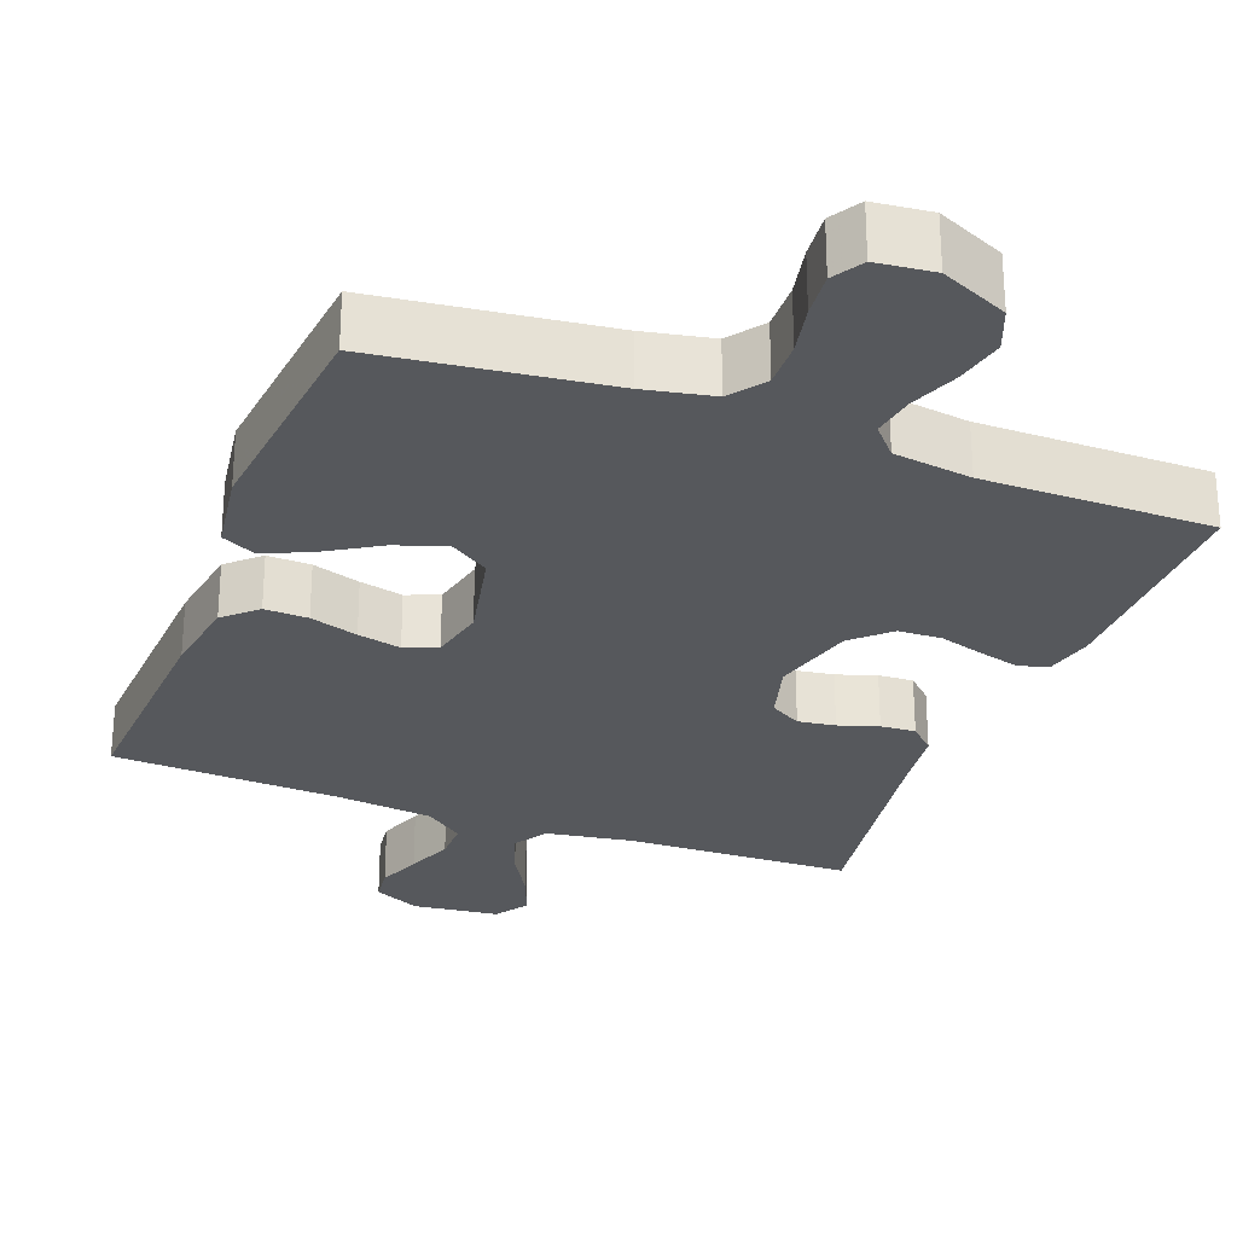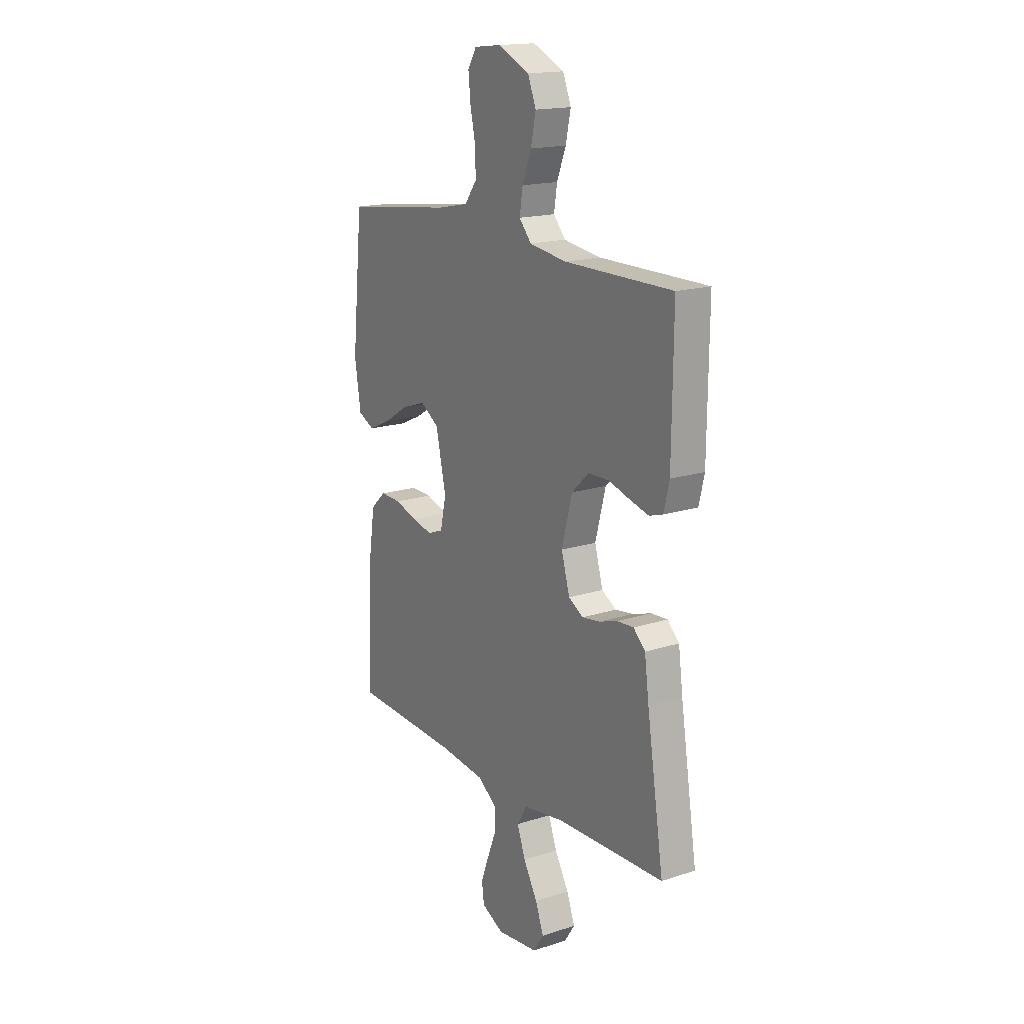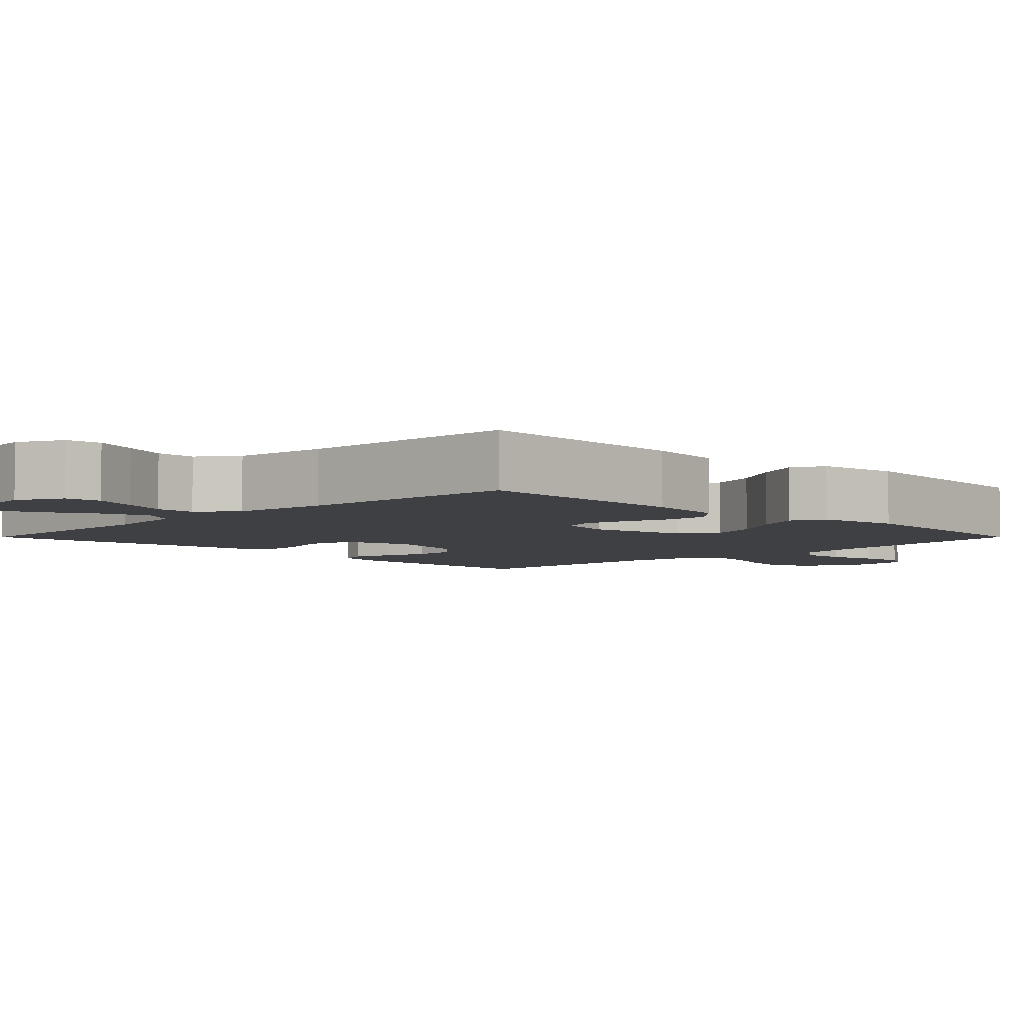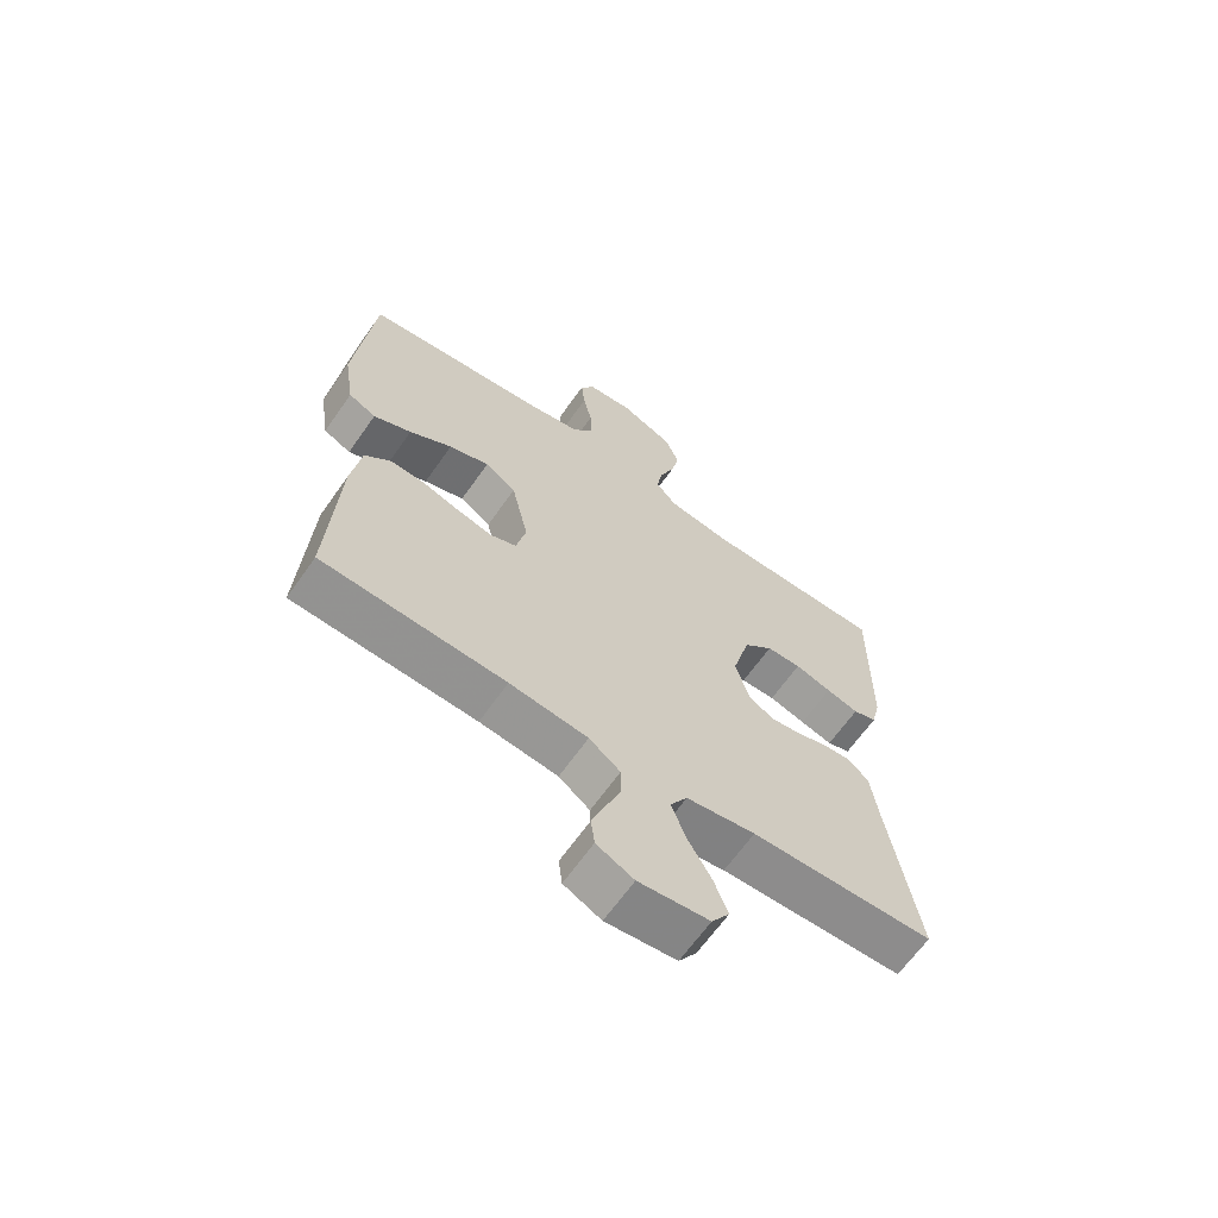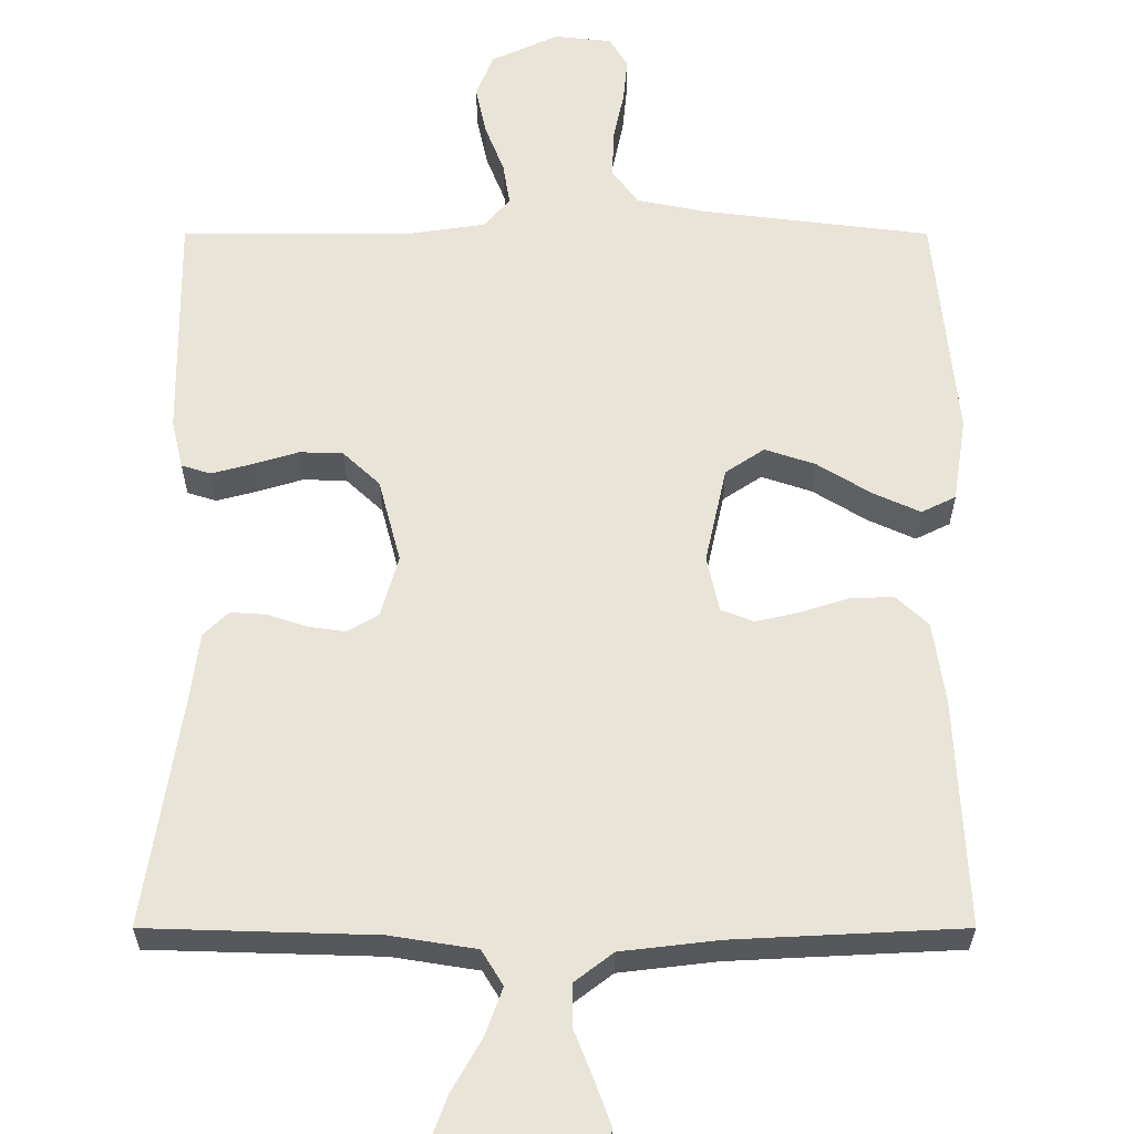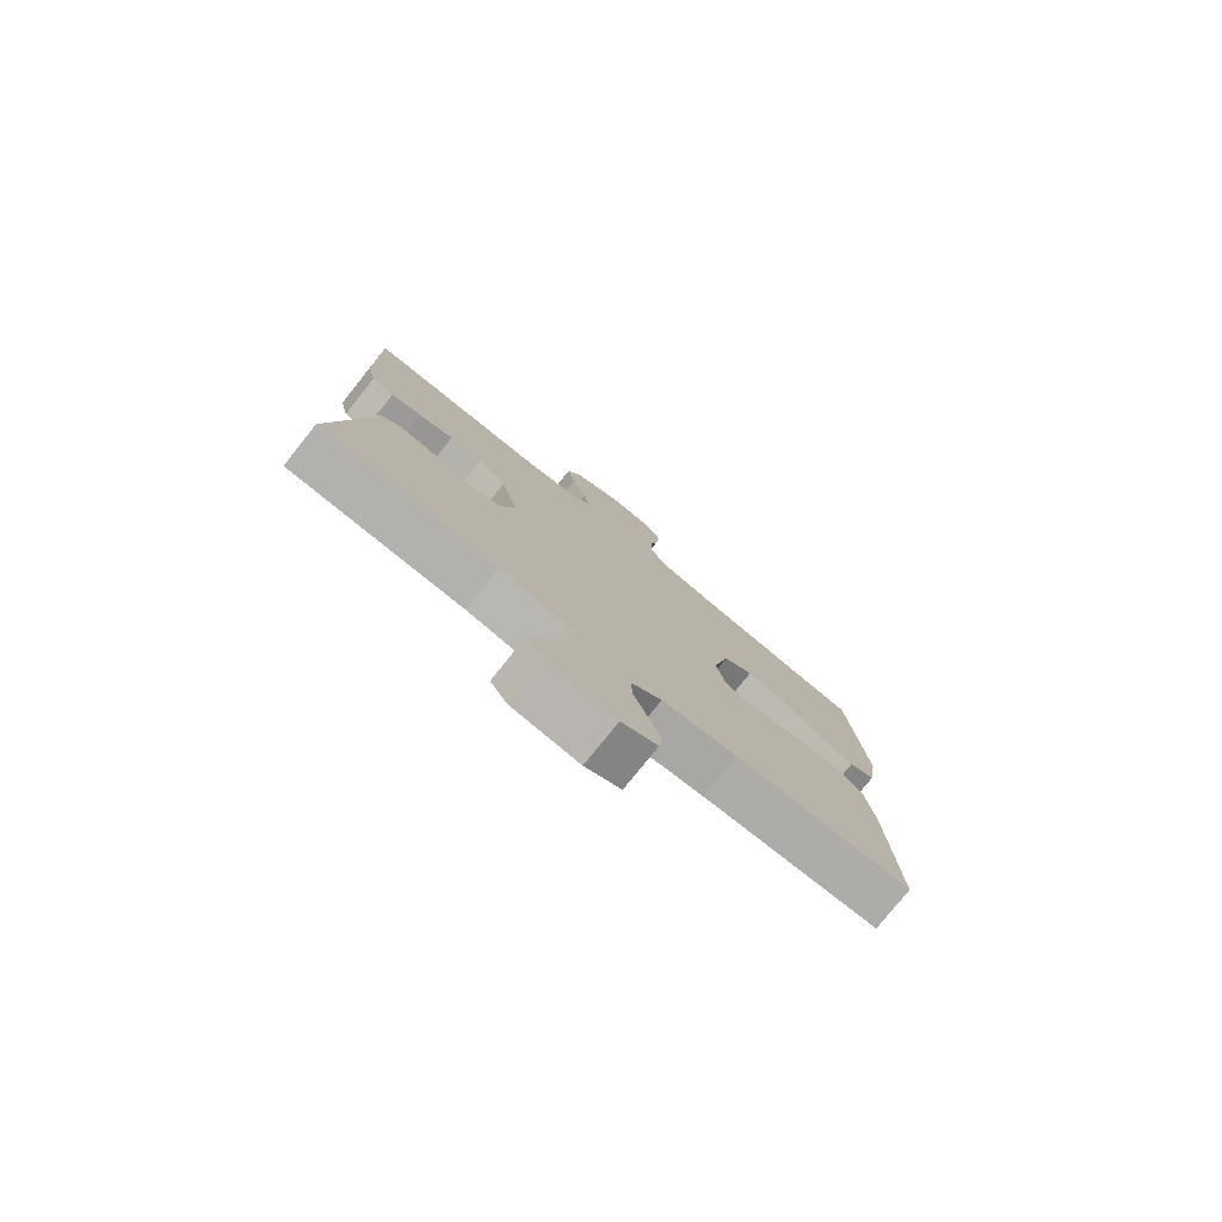
<metadata>
{"format":"obj","ext":"obj","renderer":"f3d","projection":"perspective","resolution":1024,"background":"white","views":[{"elev":-28.0,"azim":-20.9,"up":"+Y"},{"elev":17.1,"azim":57.1,"up":"+Z"},{"elev":-4.9,"azim":-135.0,"up":"+Y"},{"elev":-65.2,"azim":-35.1,"up":"+Z"},{"elev":61.3,"azim":-180.0,"up":"+Y"},{"elev":-78.4,"azim":141.2,"up":"+Z"}]}
</metadata>
<code>
v 0.5 0.07 0.5
v 0.497 0.07 0.2
v 0.482 0.07 0.137
v 0.444 0.07 0.125
v 0.391 0.07 0.139
v 0.331 0.07 0.157
v 0.274 0.07 0.155
v 0.226 0.07 0.11
v 0.197 0.07 0
v 0.22 0.07 -0.08
v 0.261 0.07 -0.104
v 0.31 0.07 -0.097
v 0.362 0.07 -0.08
v 0.408 0.07 -0.077
v 0.441 0.07 -0.109
v 0.453 0.07 -0.2
v 0.5 0.07 -0.5
v 0.2 0.07 -0.509
v 0.087 0.07 -0.527
v 0.059 0.07 -0.573
v 0.082 0.07 -0.636
v 0.121 0.07 -0.704
v 0.144 0.07 -0.765
v 0.115 0.07 -0.809
v 0 0.07 -0.822
v -0.061 0.07 -0.792
v -0.067 0.07 -0.744
v -0.045 0.07 -0.684
v -0.021 0.07 -0.623
v -0.021 0.07 -0.569
v -0.072 0.07 -0.53
v -0.2 0.07 -0.515
v -0.5 0.07 -0.5
v -0.485 0.07 -0.2
v -0.469 0.07 -0.094
v -0.427 0.07 -0.055
v -0.37 0.07 -0.057
v -0.307 0.07 -0.077
v -0.25 0.07 -0.09
v -0.207 0.07 -0.073
v -0.191 0.07 0
v -0.219 0.07 0.127
v -0.27 0.07 0.161
v -0.336 0.07 0.139
v -0.406 0.07 0.096
v -0.468 0.07 0.068
v -0.513 0.07 0.09
v -0.53 0.07 0.2
v -0.5 0.07 0.5
v -0.2 0.07 0.537
v -0.111 0.07 0.555
v -0.077 0.07 0.601
v -0.079 0.07 0.663
v -0.093 0.07 0.729
v -0.099 0.07 0.788
v -0.075 0.07 0.828
v 0 0.07 0.836
v 0.088 0.07 0.796
v 0.111 0.07 0.739
v 0.097 0.07 0.674
v 0.072 0.07 0.61
v 0.063 0.07 0.554
v 0.097 0.07 0.515
v 0.2 0.07 0.5
v 0.5 0 0.5
v 0.497 0 0.2
v 0.482 0 0.137
v 0.444 0 0.125
v 0.391 0 0.139
v 0.331 0 0.157
v 0.274 0 0.155
v 0.226 0 0.11
v 0.197 0 0
v 0.22 0 -0.08
v 0.261 0 -0.104
v 0.31 0 -0.097
v 0.362 0 -0.08
v 0.408 0 -0.077
v 0.441 0 -0.109
v 0.453 0 -0.2
v 0.5 0 -0.5
v 0.2 0 -0.509
v 0.087 0 -0.527
v 0.059 0 -0.573
v 0.082 0 -0.636
v 0.121 0 -0.704
v 0.144 0 -0.765
v 0.115 0 -0.809
v 0 0 -0.822
v -0.061 0 -0.792
v -0.067 0 -0.744
v -0.045 0 -0.684
v -0.021 0 -0.623
v -0.021 0 -0.569
v -0.072 0 -0.53
v -0.2 0 -0.515
v -0.5 0 -0.5
v -0.485 0 -0.2
v -0.469 0 -0.094
v -0.427 0 -0.055
v -0.37 0 -0.057
v -0.307 0 -0.077
v -0.25 0 -0.09
v -0.207 0 -0.073
v -0.191 0 0
v -0.219 0 0.127
v -0.27 0 0.161
v -0.336 0 0.139
v -0.406 0 0.096
v -0.468 0 0.068
v -0.513 0 0.09
v -0.53 0 0.2
v -0.5 0 0.5
v -0.2 0 0.537
v -0.111 0 0.555
v -0.077 0 0.601
v -0.079 0 0.663
v -0.093 0 0.729
v -0.099 0 0.788
v -0.075 0 0.828
v 0 0 0.836
v 0.088 0 0.796
v 0.111 0 0.739
v 0.097 0 0.674
v 0.072 0 0.61
v 0.063 0 0.554
v 0.097 0 0.515
v 0.2 0 0.5
f 59 60 61
f 58 59 61
f 57 58 61
f 56 57 61
f 55 56 61
f 54 55 61
f 53 54 61
f 52 53 61 62
f 51 52 62 63
f 48 49 50
f 47 48 50
f 46 47 50
f 45 46 50
f 44 45 50
f 50 51 63
f 44 50 63
f 43 44 63
f 36 37 38
f 35 36 38
f 34 35 38
f 33 34 38
f 32 33 38
f 31 32 38 39
f 30 31 39 40
f 27 28 29
f 26 27 29
f 25 26 29
f 24 25 29
f 23 24 29
f 22 23 29
f 21 22 29
f 20 21 29 30
f 30 40 41
f 20 30 41
f 19 20 41
f 16 17 18
f 16 18 19
f 15 16 19
f 14 15 19
f 13 14 19
f 12 13 19
f 4 5 6
f 3 4 6
f 2 3 6
f 1 2 6
f 64 1 6
f 64 6 7
f 64 7 8
f 63 64 8
f 43 63 8
f 42 43 8
f 41 42 8 9
f 19 41 9 10
f 11 12 19
f 10 11 19
f 125 124 123
f 125 123 122
f 125 122 121
f 125 121 120
f 125 120 119
f 125 119 118
f 125 118 117
f 126 125 117 116
f 127 126 116 115
f 114 113 112
f 114 112 111
f 114 111 110
f 114 110 109
f 114 109 108
f 127 115 114
f 127 114 108
f 127 108 107
f 102 101 100
f 102 100 99
f 102 99 98
f 102 98 97
f 102 97 96
f 103 102 96 95
f 104 103 95 94
f 93 92 91
f 93 91 90
f 93 90 89
f 93 89 88
f 93 88 87
f 93 87 86
f 93 86 85
f 94 93 85 84
f 105 104 94
f 105 94 84
f 105 84 83
f 82 81 80
f 83 82 80
f 83 80 79
f 83 79 78
f 83 78 77
f 83 77 76
f 70 69 68
f 70 68 67
f 70 67 66
f 70 66 65
f 70 65 128
f 71 70 128
f 72 71 128
f 72 128 127
f 72 127 107
f 72 107 106
f 73 72 106 105
f 74 73 105 83
f 83 76 75
f 83 75 74
f 1 65 66 2
f 2 66 67 3
f 3 67 68 4
f 4 68 69 5
f 5 69 70 6
f 6 70 71 7
f 7 71 72 8
f 8 72 73 9
f 9 73 74 10
f 10 74 75 11
f 11 75 76 12
f 12 76 77 13
f 13 77 78 14
f 14 78 79 15
f 15 79 80 16
f 16 80 81 17
f 17 81 82 18
f 18 82 83 19
f 19 83 84 20
f 20 84 85 21
f 21 85 86 22
f 22 86 87 23
f 23 87 88 24
f 24 88 89 25
f 25 89 90 26
f 26 90 91 27
f 27 91 92 28
f 28 92 93 29
f 29 93 94 30
f 30 94 95 31
f 31 95 96 32
f 32 96 97 33
f 33 97 98 34
f 34 98 99 35
f 35 99 100 36
f 36 100 101 37
f 37 101 102 38
f 38 102 103 39
f 39 103 104 40
f 40 104 105 41
f 41 105 106 42
f 42 106 107 43
f 43 107 108 44
f 44 108 109 45
f 45 109 110 46
f 46 110 111 47
f 47 111 112 48
f 48 112 113 49
f 49 113 114 50
f 50 114 115 51
f 51 115 116 52
f 52 116 117 53
f 53 117 118 54
f 54 118 119 55
f 55 119 120 56
f 56 120 121 57
f 57 121 122 58
f 58 122 123 59
f 59 123 124 60
f 60 124 125 61
f 61 125 126 62
f 62 126 127 63
f 63 127 128 64
f 64 128 65 1

</code>
